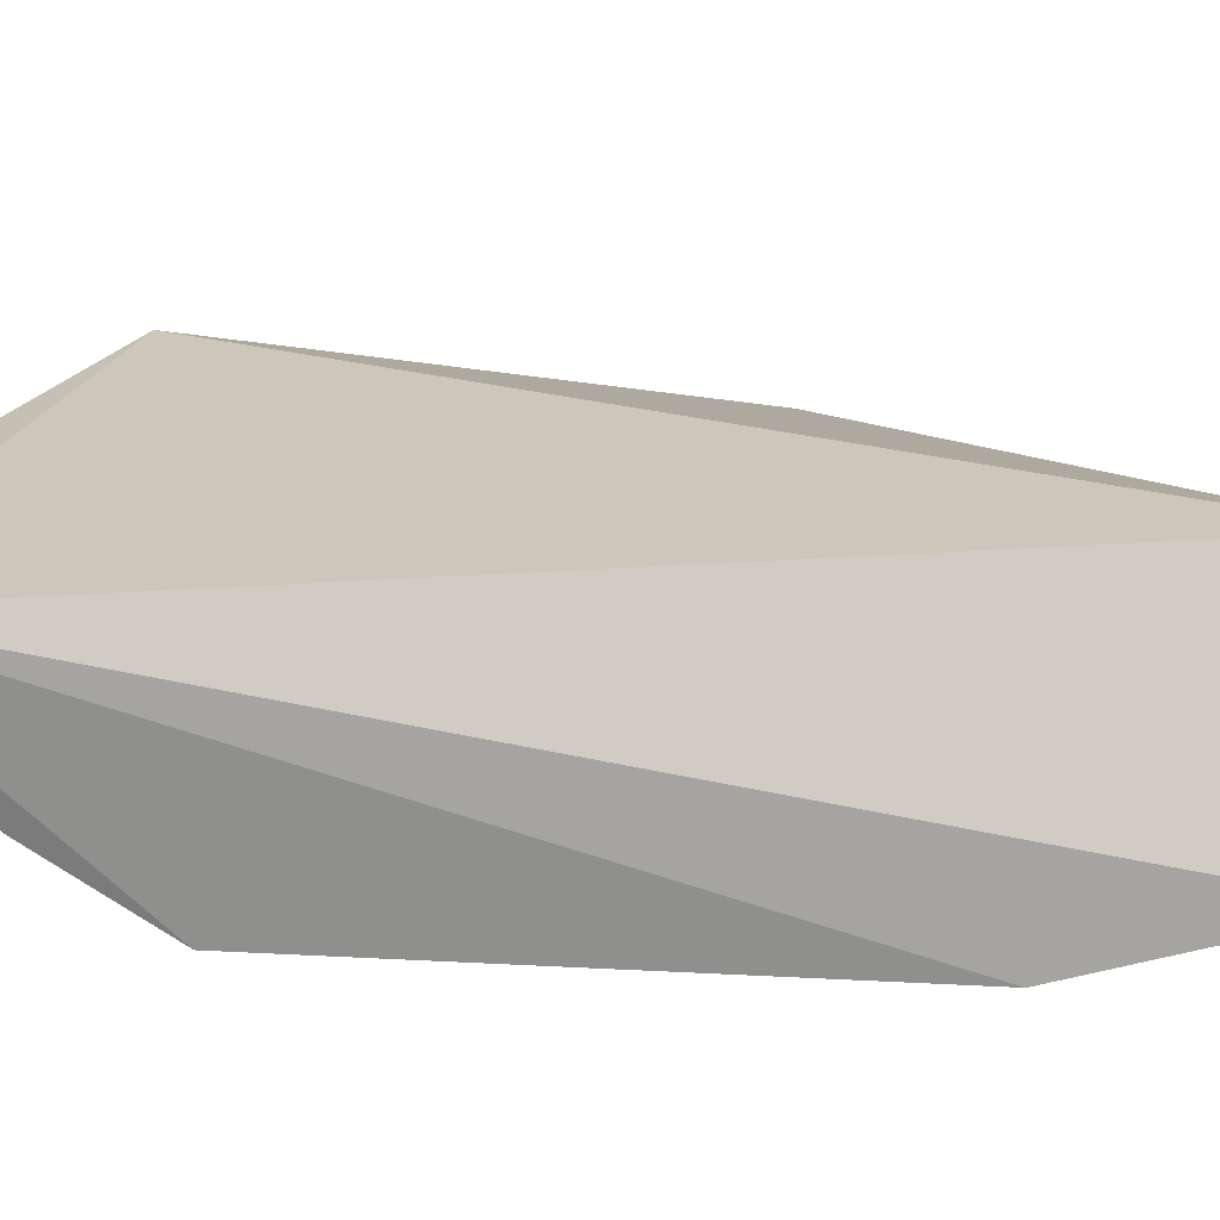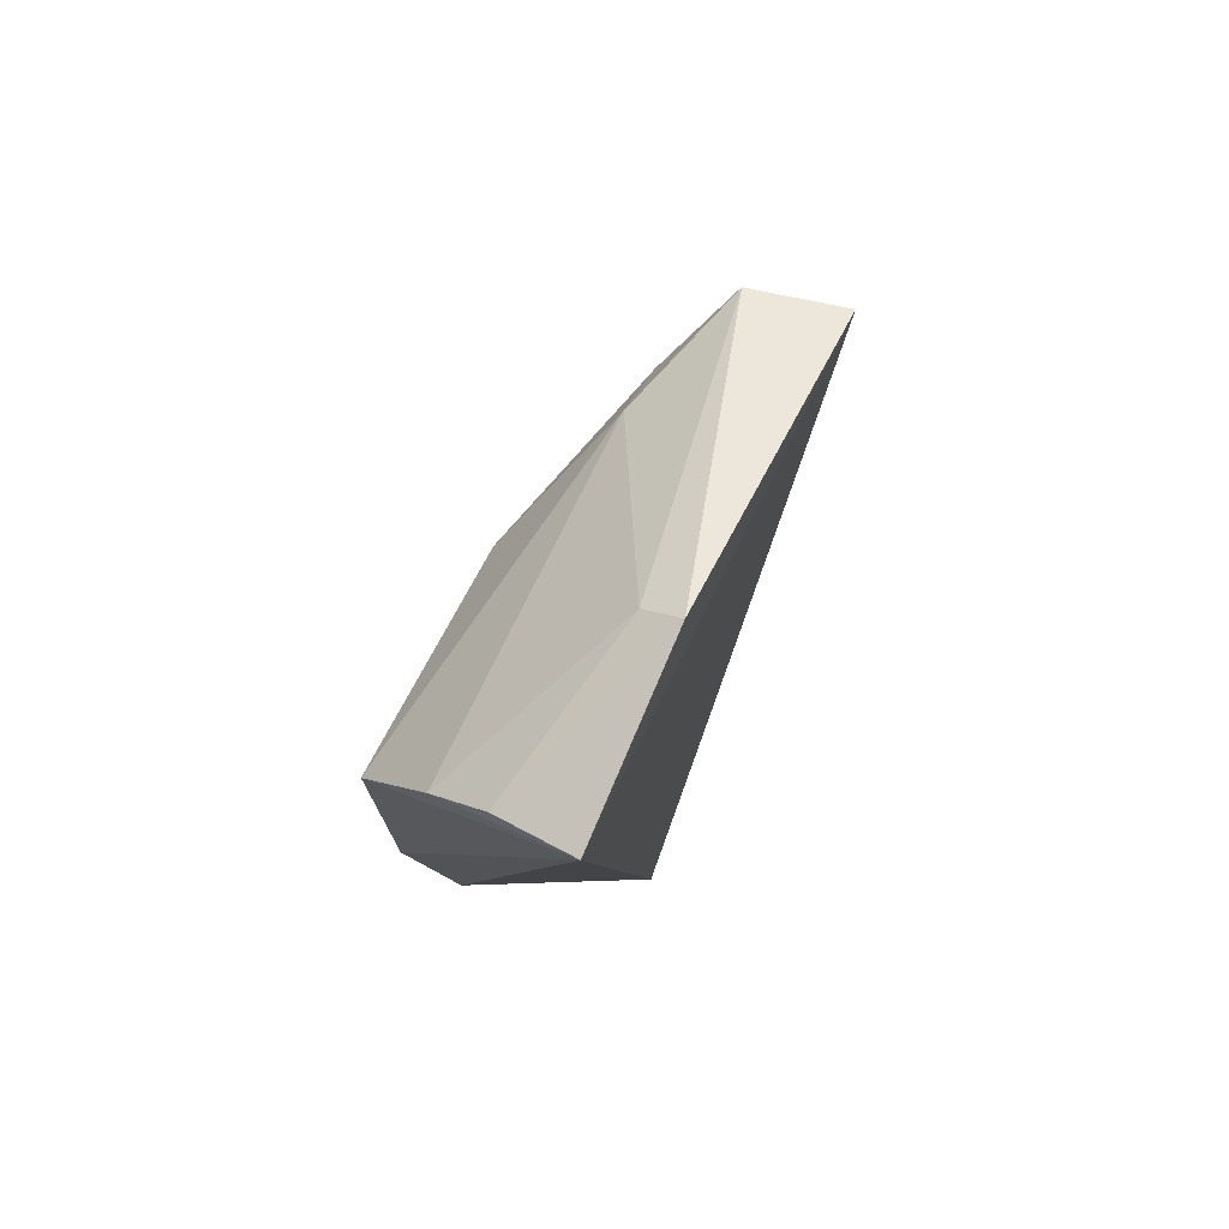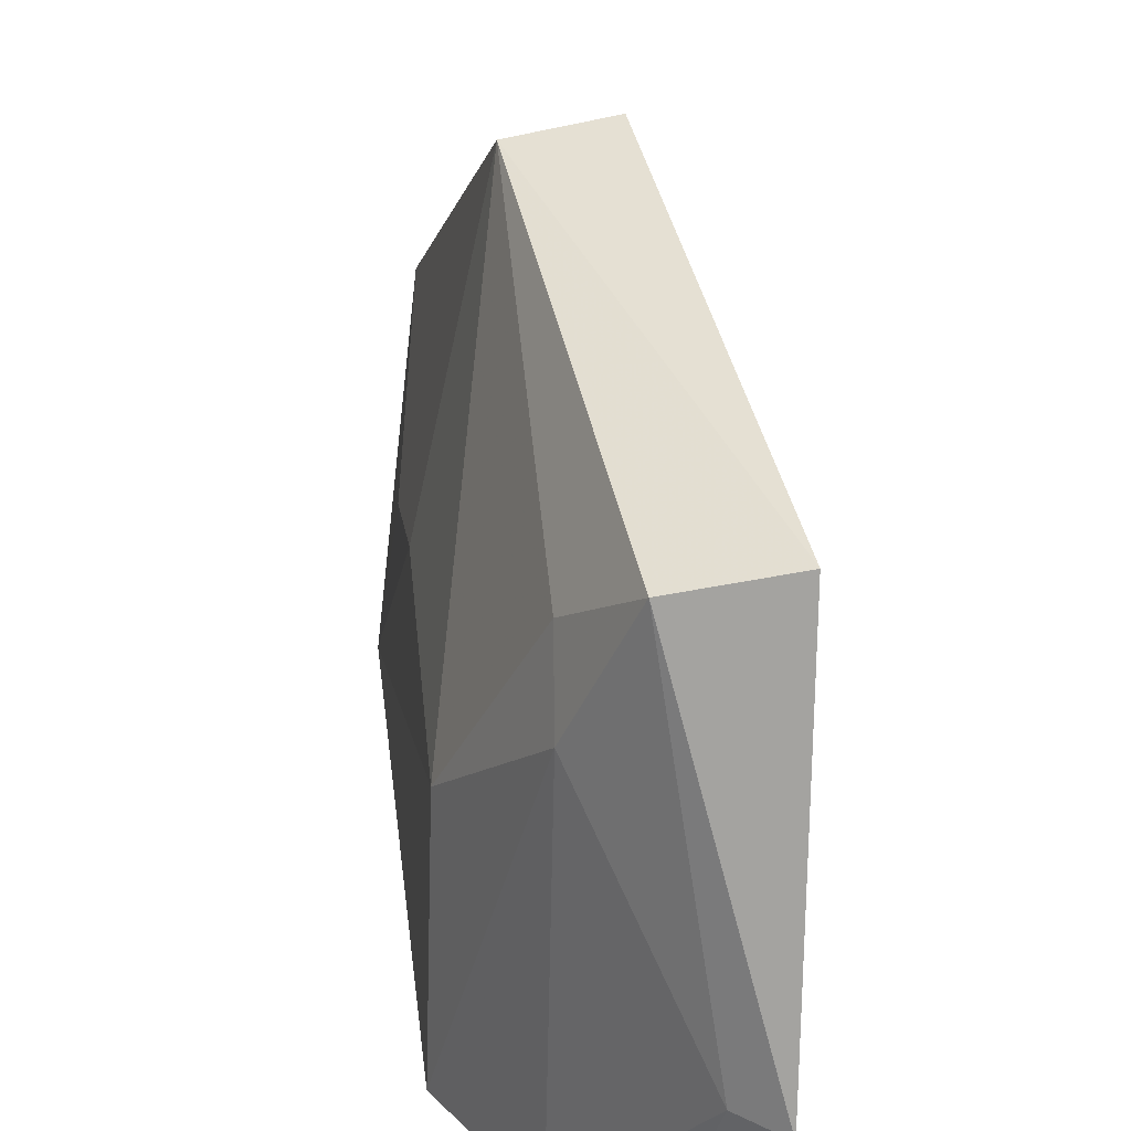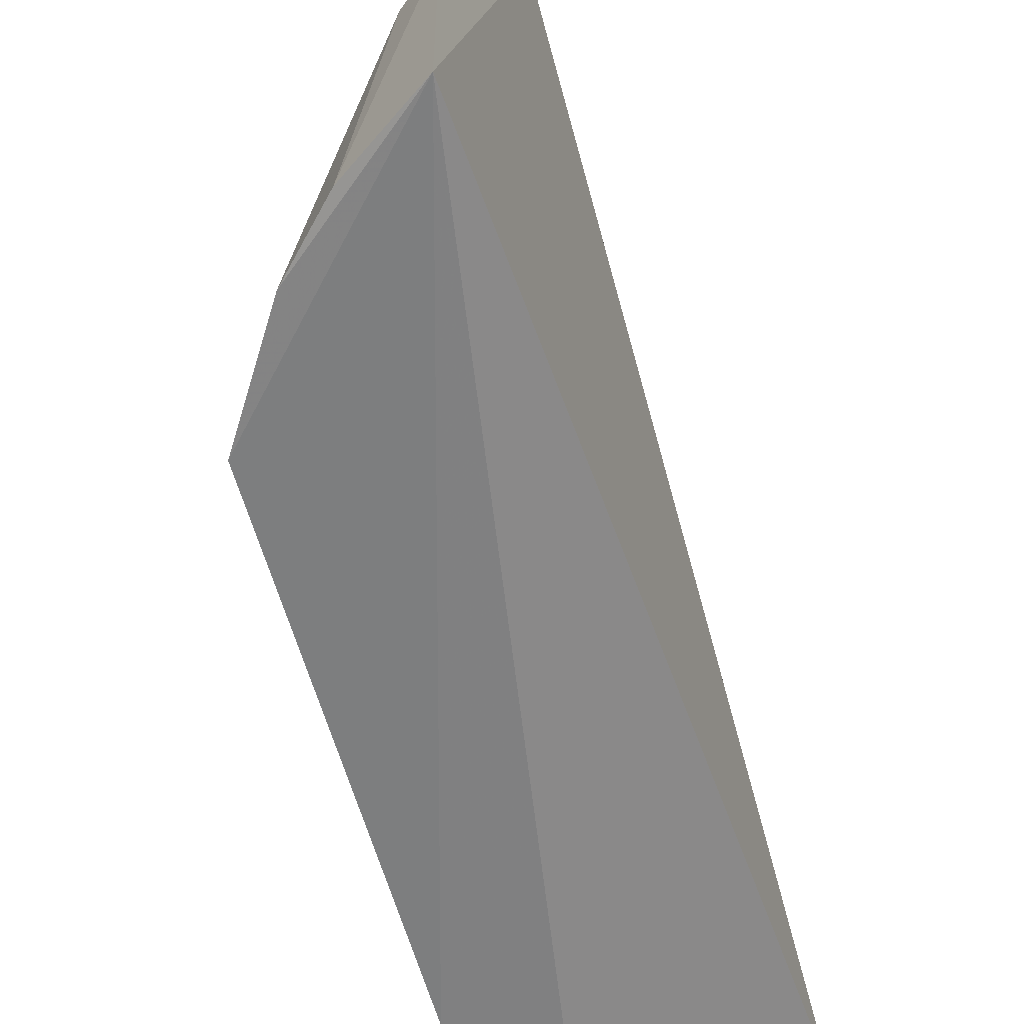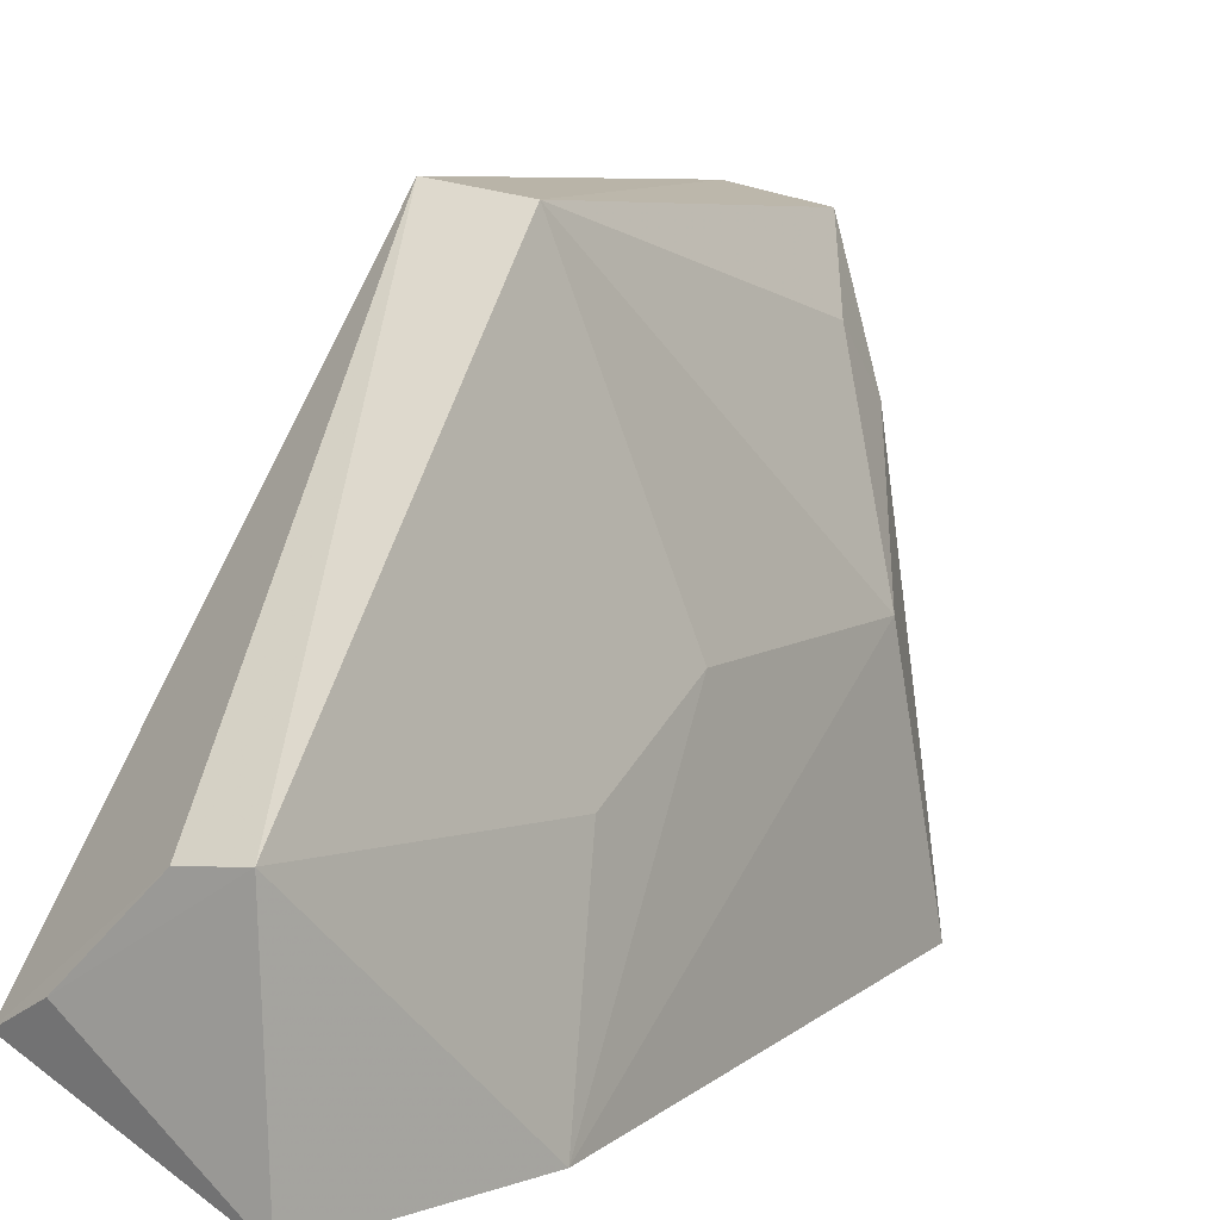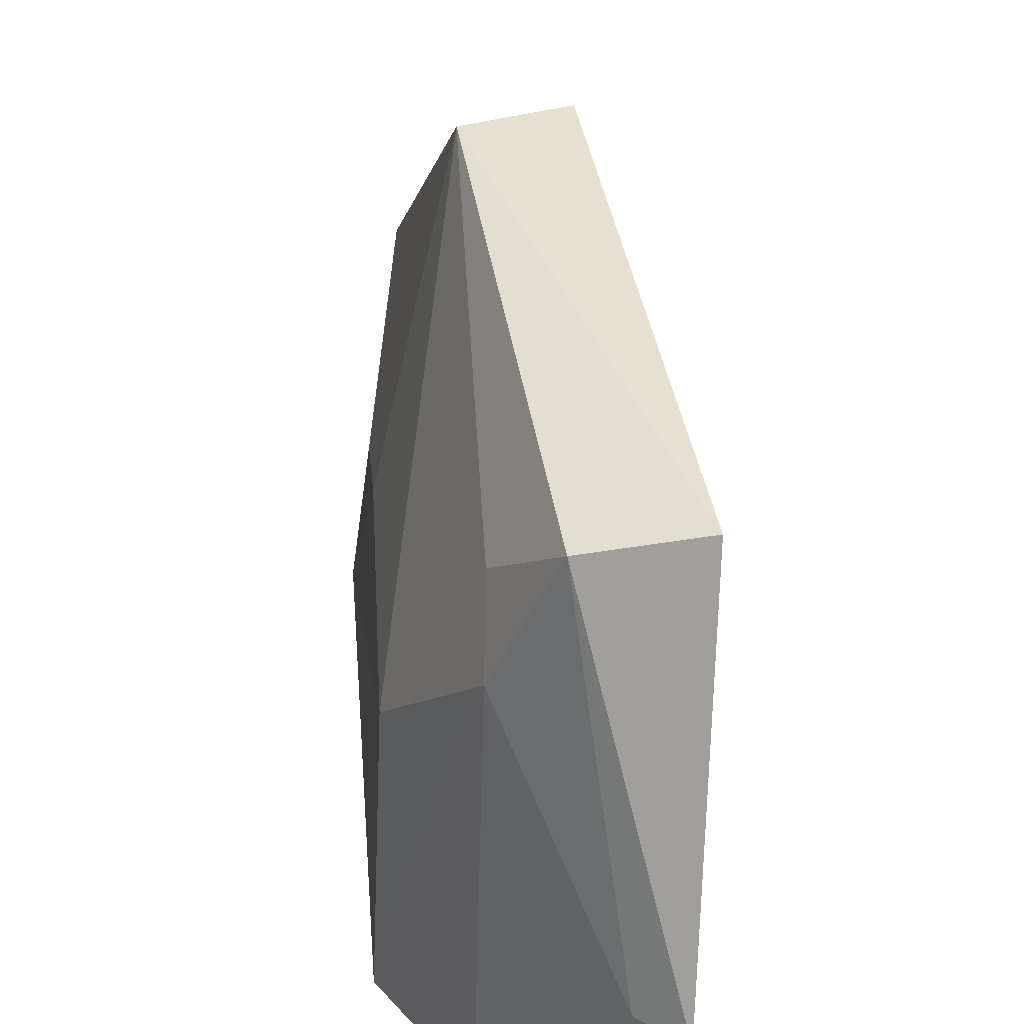
<metadata>
{"format":"obj","ext":"obj","renderer":"f3d","projection":"perspective","resolution":1024,"background":"white","views":[{"elev":-70.1,"azim":-91.2,"up":"+Z"},{"elev":78.7,"azim":-156.7,"up":"+Y"},{"elev":40.4,"azim":173.7,"up":"+Z"},{"elev":-58.8,"azim":-163.6,"up":"+Z"},{"elev":9.6,"azim":32.3,"up":"+Z"},{"elev":41.6,"azim":176.0,"up":"+Z"}]}
</metadata>
<code>
v 0.03819 0.1081 0.05243
v 0.04288 0.06493 0.03535
v 0.04566 0.1038 0.02453
v 0.03405 0.1162 0.02415
v 0.03191 0.06546 0.02858
v 0.0361 0.1146 0.0351
v 0.04491 0.1008 0.03773
v 0.03583 0.08314 0.05443
v 0.04285 0.06552 0.02344
v 0.04105 0.1069 0.04503
v 0.04178 0.1097 0.02466
v 0.03285 0.1084 0.05339
v 0.04585 0.07696 0.02331
v 0.03982 0.06478 0.03499
v 0.04065 0.08333 0.05375
v 0.04079 0.1041 0.04835
v 0.03864 0.1129 0.02471
v 0.03405 0.1162 0.03514
v 0.04471 0.08741 0.03783
v 0.03496 0.06467 0.0303
v 0.04479 0.08023 0.03417
f 9 5 4
f 10 6 1
f 10 7 3
f 11 3 4
f 11 10 3
f 11 6 10
f 12 4 5
f 12 5 8
f 13 3 7
f 13 2 9
f 13 9 4
f 13 4 3
f 14 8 5
f 14 2 8
f 15 12 8
f 15 1 12
f 15 8 2
f 16 10 1
f 16 7 10
f 16 15 7
f 16 1 15
f 17 11 4
f 17 6 11
f 18 4 12
f 18 17 4
f 18 6 17
f 18 12 1
f 18 1 6
f 19 13 7
f 19 7 15
f 20 9 2
f 20 2 14
f 20 14 5
f 20 5 9
f 21 2 13
f 21 13 19
f 21 19 15
f 21 15 2

</code>
